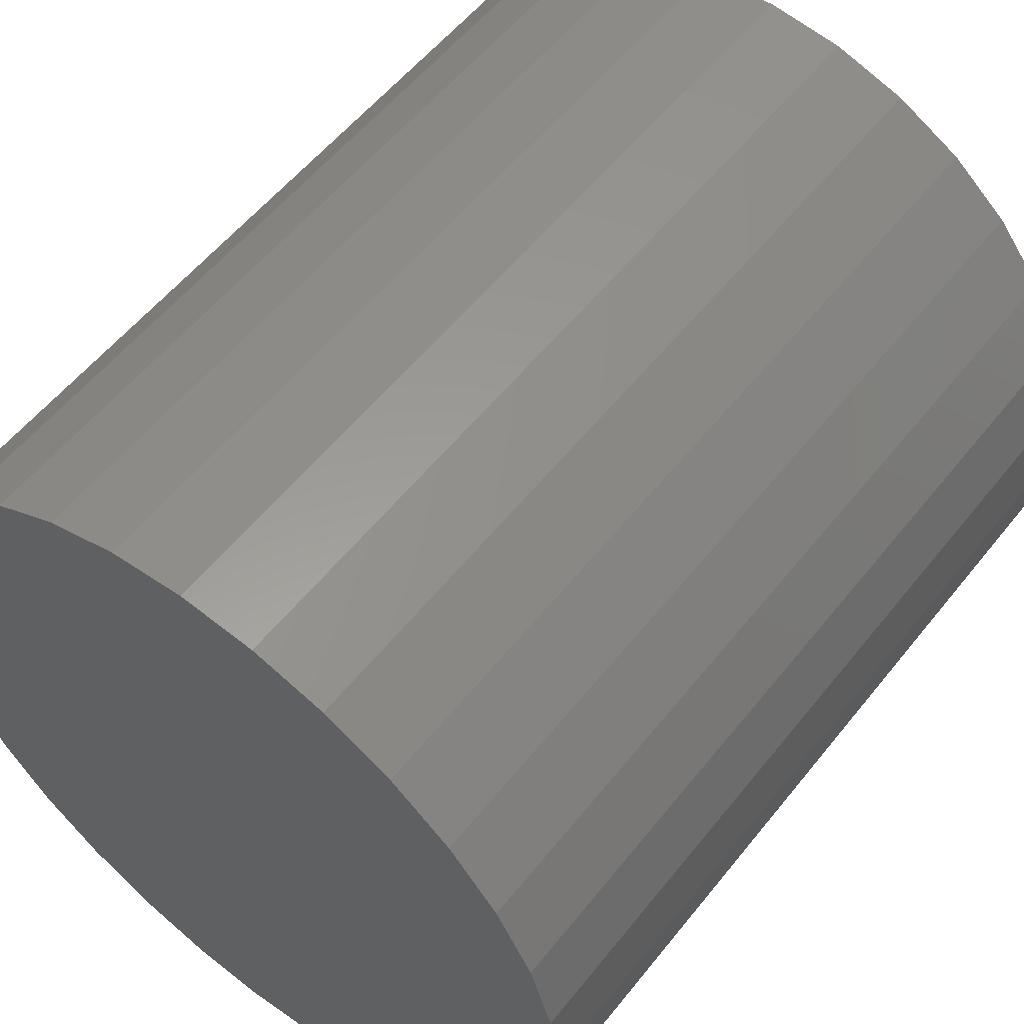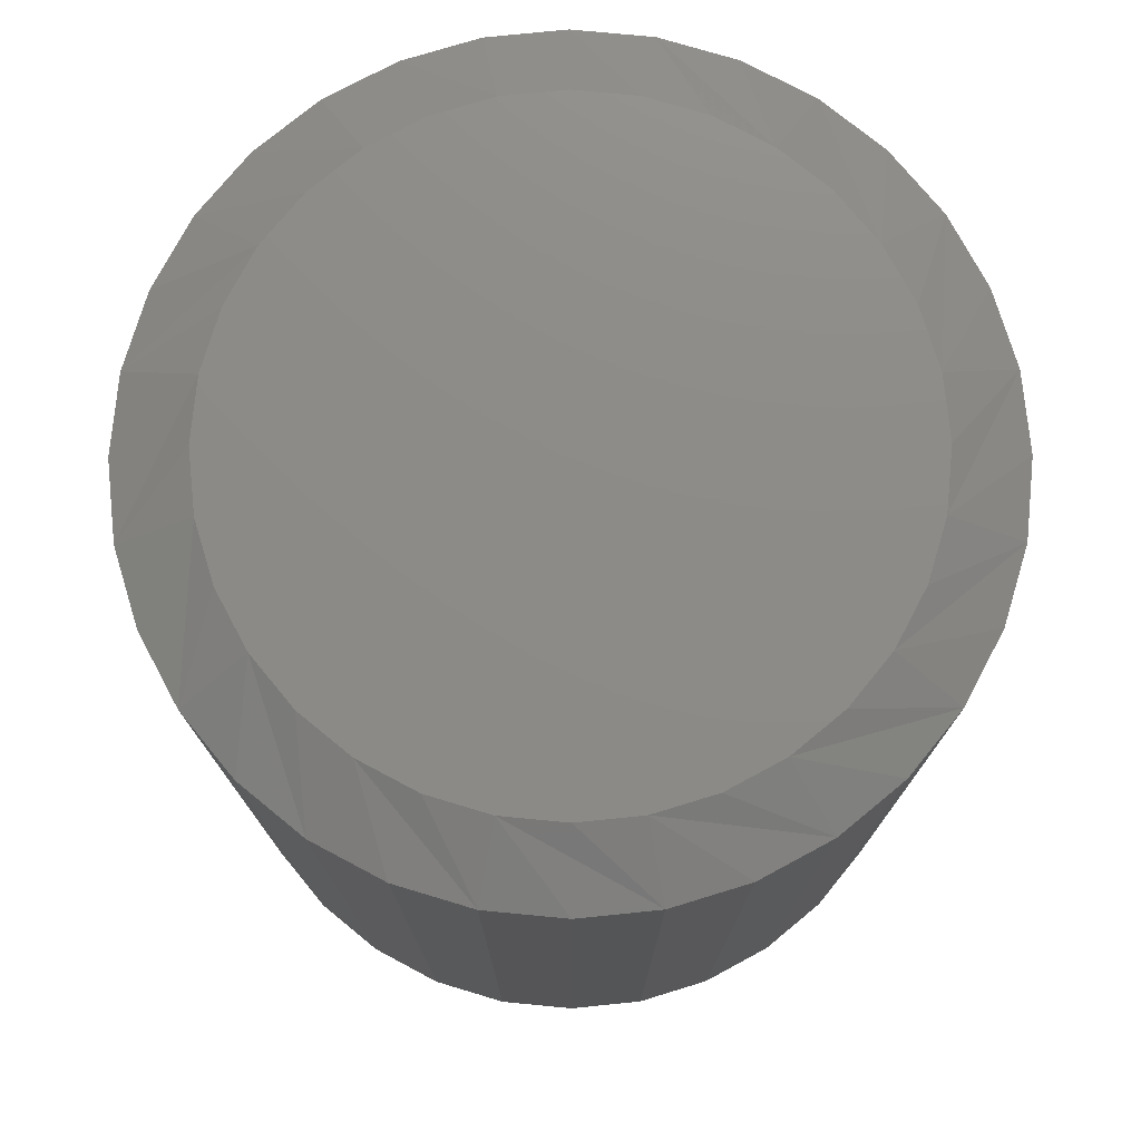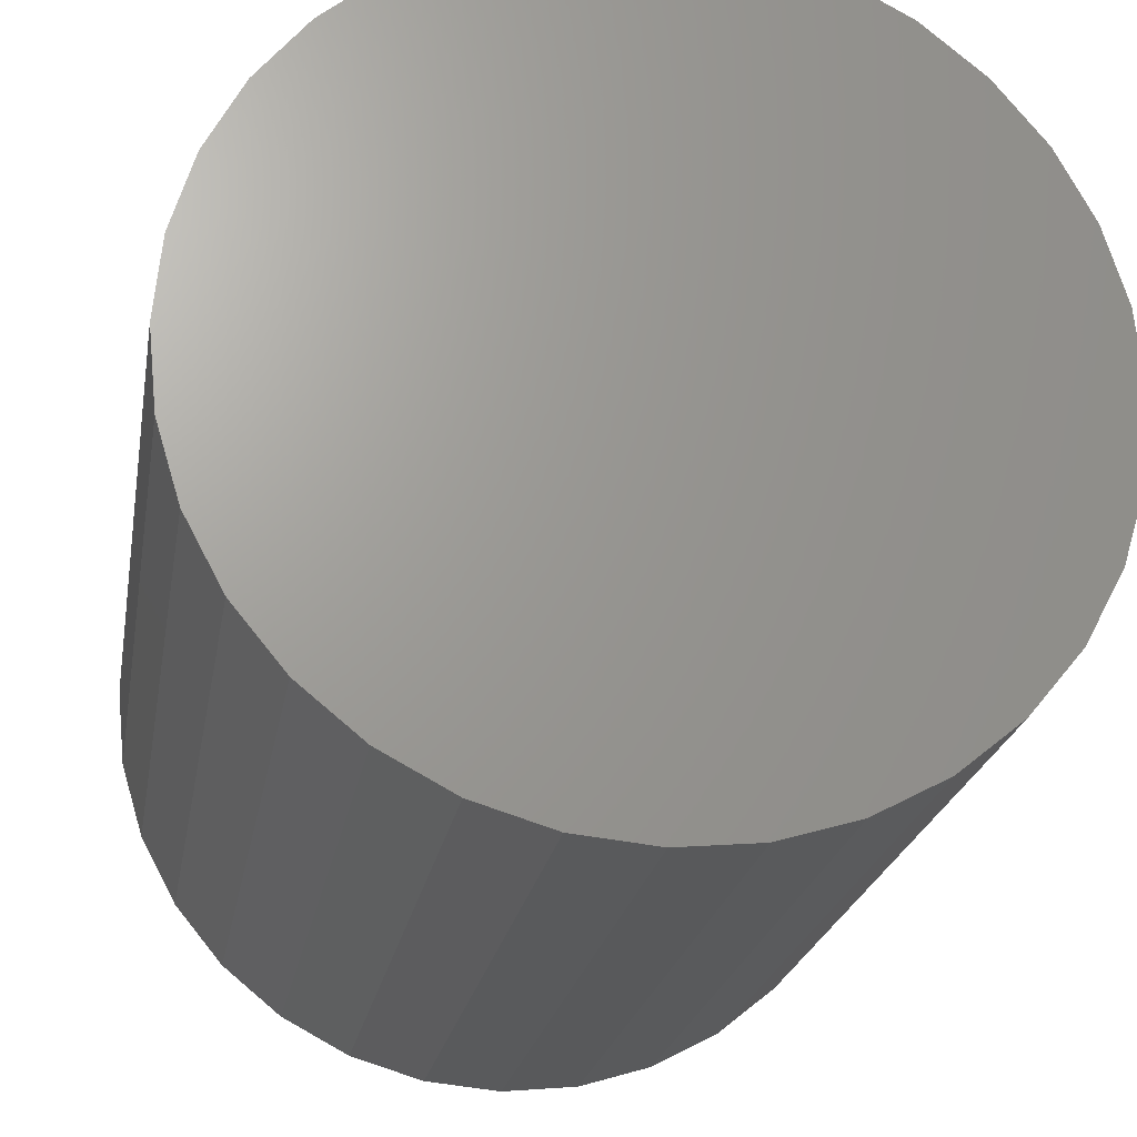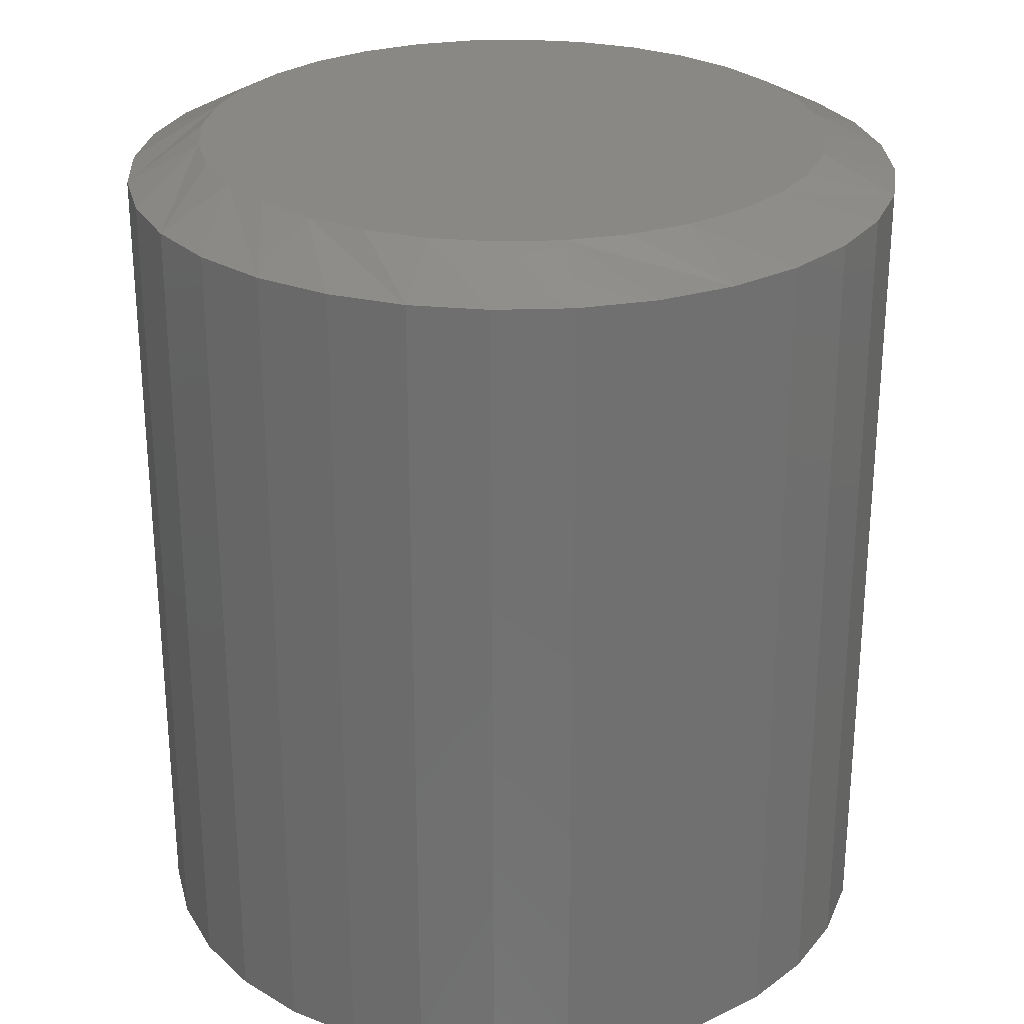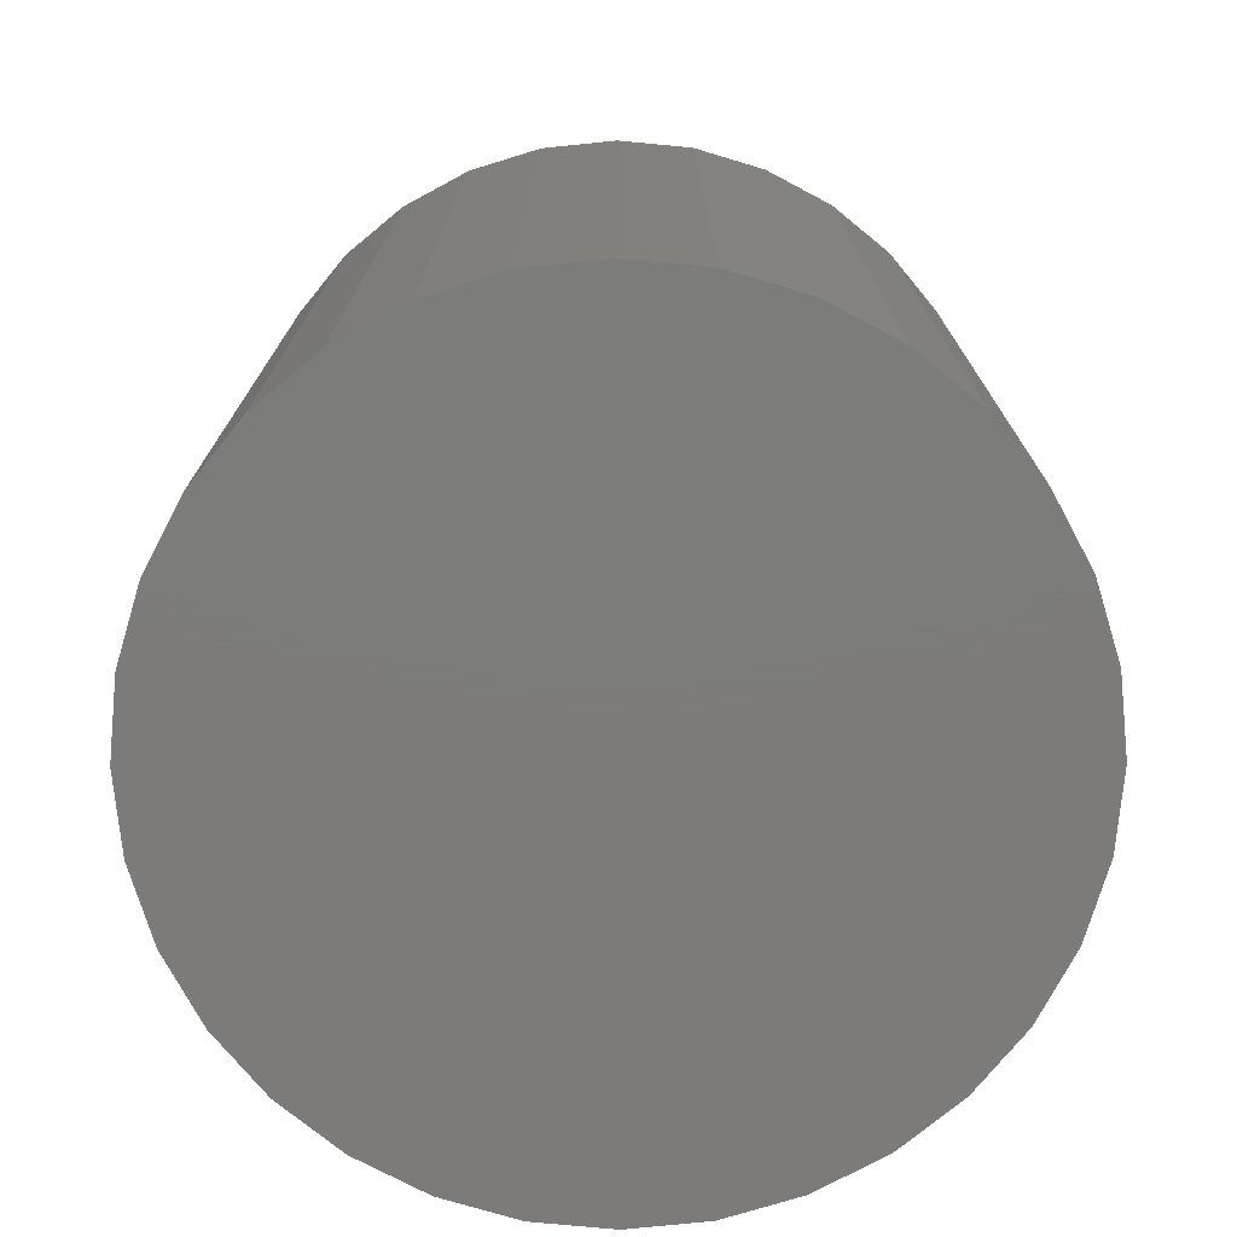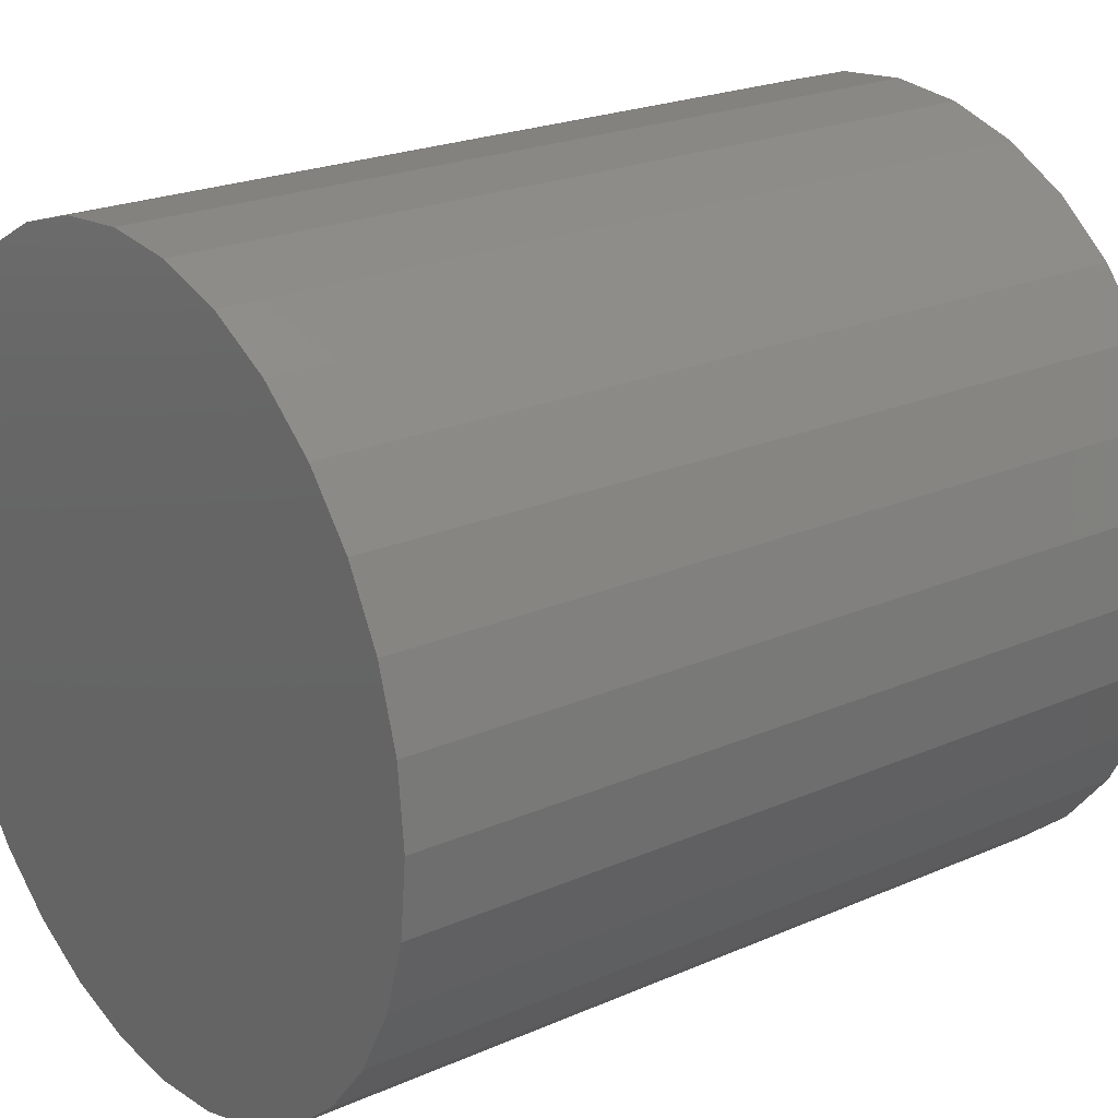
<metadata>
{"format":"stl","ext":"stl","renderer":"f3d","projection":"perspective","resolution":1024,"background":"white","views":[{"elev":56.0,"azim":-142.1,"up":"+Y"},{"elev":76.1,"azim":33.6,"up":"+Z"},{"elev":-21.9,"azim":170.6,"up":"+Y"},{"elev":27.2,"azim":104.0,"up":"+Z"},{"elev":-75.1,"azim":-22.3,"up":"+Z"},{"elev":22.4,"azim":-127.1,"up":"+Y"}]}
</metadata>
<code>
# stl→obj: 96 verts, 188 faces
v -0.04473 0.2667 0.75
v 0.06135 0.2667 0.75
v 0.008306 0.2719 0.75
v 0.1123 0.2512 0.75
v -0.09574 0.2512 0.75
v 0.1594 0.2261 0.75
v -0.1427 0.2261 0.75
v 0.2006 0.1922 0.75
v -0.1839 0.1922 0.75
v 0.2344 0.151 0.75
v -0.2177 0.151 0.75
v 0.2595 0.104 0.75
v -0.2429 0.104 0.75
v 0.275 0.05304 0.75
v -0.2583 0.05304 0.75
v 0.2802 -1.61e-16 0.75
v -0.2636 1.893e-07 0.75
v 0.275 -0.05304 0.75
v -0.2583 -0.05304 0.75
v 0.2595 -0.104 0.75
v -0.2429 -0.104 0.75
v 0.2344 -0.151 0.75
v -0.2177 -0.151 0.75
v 0.2006 -0.1922 0.75
v -0.1839 -0.1922 0.75
v 0.1594 -0.2261 0.75
v -0.1427 -0.2261 0.75
v 0.1123 -0.2512 0.75
v -0.09574 -0.2512 0.75
v 0.06135 -0.2667 0.75
v -0.04473 -0.2667 0.75
v 0.008306 -0.2719 0.75
v 0.3427 0 0
v 0.3427 -8.19e-17 0.7188
v 0.3363 -0.06523 0
v 0.3363 -0.06523 0.7188
v 0.3172 -0.128 0
v 0.3172 -0.128 0.7188
v 0.2863 -0.1858 0
v 0.2863 -0.1858 0.7188
v 0.2447 -0.2364 0
v 0.2447 -0.2364 0.7188
v 0.1941 -0.278 0
v 0.1941 -0.278 0.7188
v 0.1363 -0.3089 0
v 0.1363 -0.3089 0.7188
v 0.07354 -0.328 0
v 0.07354 -0.328 0.7188
v 0.008306 -0.3344 0
v 0.008306 -0.3344 0.7188
v -0.05693 -0.328 0
v -0.05693 -0.328 0.7188
v -0.1197 -0.3089 0
v -0.1197 -0.3089 0.7188
v -0.1775 -0.278 0
v -0.1775 -0.278 0.7188
v -0.2281 -0.2364 0
v -0.2281 -0.2364 0.7188
v -0.2697 -0.1858 0
v -0.2697 -0.1858 0.7188
v -0.3006 -0.128 0
v -0.3006 -0.128 0.7188
v -0.3196 -0.06523 0
v -0.3196 -0.06523 0.7188
v -0.3261 4.095e-17 0
v -0.3261 4.095e-17 0.7188
v -0.3196 0.06523 0
v -0.3196 0.06523 0.7188
v -0.3006 0.128 0
v -0.3006 0.128 0.7188
v -0.2697 0.1858 0
v -0.2697 0.1858 0.7188
v -0.2281 0.2364 0
v -0.2281 0.2364 0.7188
v -0.1775 0.278 0
v -0.1775 0.278 0.7188
v -0.1197 0.3089 0
v -0.1197 0.3089 0.7188
v -0.05693 0.328 0
v -0.05693 0.328 0.7188
v 0.008306 0.3344 0
v 0.008306 0.3344 0.7188
v 0.07354 0.328 0
v 0.07354 0.328 0.7188
v 0.1363 0.3089 0
v 0.1363 0.3089 0.7188
v 0.1941 0.278 0
v 0.1941 0.278 0.7188
v 0.2447 0.2364 0
v 0.2447 0.2364 0.7188
v 0.2863 0.1858 0
v 0.2863 0.1858 0.7188
v 0.3172 0.128 0
v 0.3172 0.128 0.7188
v 0.3363 0.06523 0
v 0.3363 0.06523 0.7188
f 1 2 3
f 2 1 4
f 4 1 5
f 4 5 6
f 6 5 7
f 6 7 8
f 8 7 9
f 8 9 10
f 10 9 11
f 10 11 12
f 12 11 13
f 12 13 14
f 14 13 15
f 14 15 16
f 16 15 17
f 16 17 18
f 18 17 19
f 18 19 20
f 20 19 21
f 20 21 22
f 22 21 23
f 22 23 24
f 24 23 25
f 24 25 26
f 26 25 27
f 26 27 28
f 28 27 29
f 28 29 30
f 30 29 31
f 30 31 32
f 33 34 35
f 35 34 36
f 35 36 37
f 37 36 38
f 37 38 39
f 39 38 40
f 39 40 41
f 41 40 42
f 41 42 43
f 43 42 44
f 43 44 45
f 45 44 46
f 45 46 47
f 47 46 48
f 47 48 49
f 49 48 50
f 49 50 51
f 51 50 52
f 51 52 53
f 53 52 54
f 53 54 55
f 55 54 56
f 55 56 57
f 57 56 58
f 57 58 59
f 59 58 60
f 59 60 61
f 61 60 62
f 61 62 63
f 63 62 64
f 63 64 65
f 65 64 66
f 65 66 67
f 67 66 68
f 67 68 69
f 69 68 70
f 69 70 71
f 71 70 72
f 71 72 73
f 73 72 74
f 73 74 75
f 75 74 76
f 75 76 77
f 77 76 78
f 77 78 79
f 79 78 80
f 79 80 81
f 81 80 82
f 81 82 83
f 83 82 84
f 83 84 85
f 85 84 86
f 85 86 87
f 87 86 88
f 87 88 89
f 89 88 90
f 89 90 91
f 91 90 92
f 91 92 93
f 93 92 94
f 93 94 95
f 95 94 96
f 95 96 33
f 33 96 34
f 13 70 68
f 34 96 16
f 12 94 92
f 8 90 88
f 4 86 84
f 3 82 80
f 5 78 76
f 9 74 72
f 17 15 66
f 66 15 13
f 66 13 68
f 12 14 94
f 94 14 16
f 94 16 96
f 8 10 90
f 90 10 12
f 90 12 92
f 4 6 86
f 86 6 8
f 86 8 88
f 3 2 82
f 82 2 4
f 82 4 84
f 5 1 78
f 78 1 3
f 78 3 80
f 9 7 74
f 74 7 5
f 74 5 76
f 13 11 70
f 70 11 9
f 70 9 72
f 20 38 36
f 66 64 17
f 21 62 60
f 25 58 56
f 29 54 52
f 32 50 48
f 28 46 44
f 24 42 40
f 16 18 34
f 34 18 20
f 34 20 36
f 21 19 62
f 62 19 17
f 62 17 64
f 25 23 58
f 58 23 21
f 58 21 60
f 29 27 54
f 54 27 25
f 54 25 56
f 32 31 50
f 50 31 29
f 50 29 52
f 28 30 46
f 46 30 32
f 46 32 48
f 24 26 42
f 42 26 28
f 42 28 44
f 20 22 38
f 38 22 24
f 38 24 40
f 81 83 79
f 49 51 47
f 47 51 53
f 47 53 45
f 45 53 55
f 45 55 43
f 43 55 57
f 43 57 41
f 41 57 59
f 41 59 39
f 39 59 61
f 39 61 37
f 37 61 63
f 37 63 35
f 35 63 65
f 35 65 33
f 33 65 67
f 33 67 95
f 95 67 69
f 95 69 93
f 93 69 71
f 93 71 91
f 91 71 73
f 91 73 89
f 89 73 75
f 89 75 87
f 87 75 77
f 87 77 85
f 85 77 79
f 85 79 83

</code>
